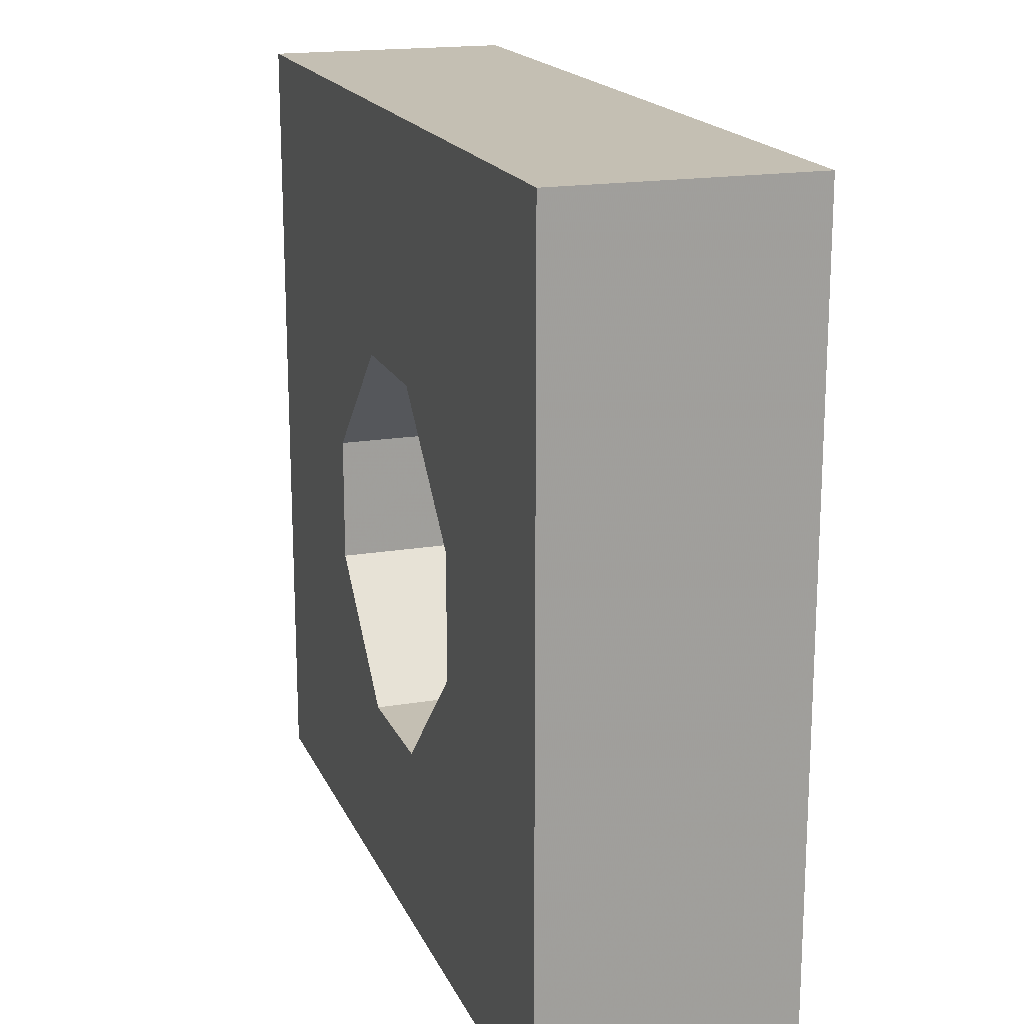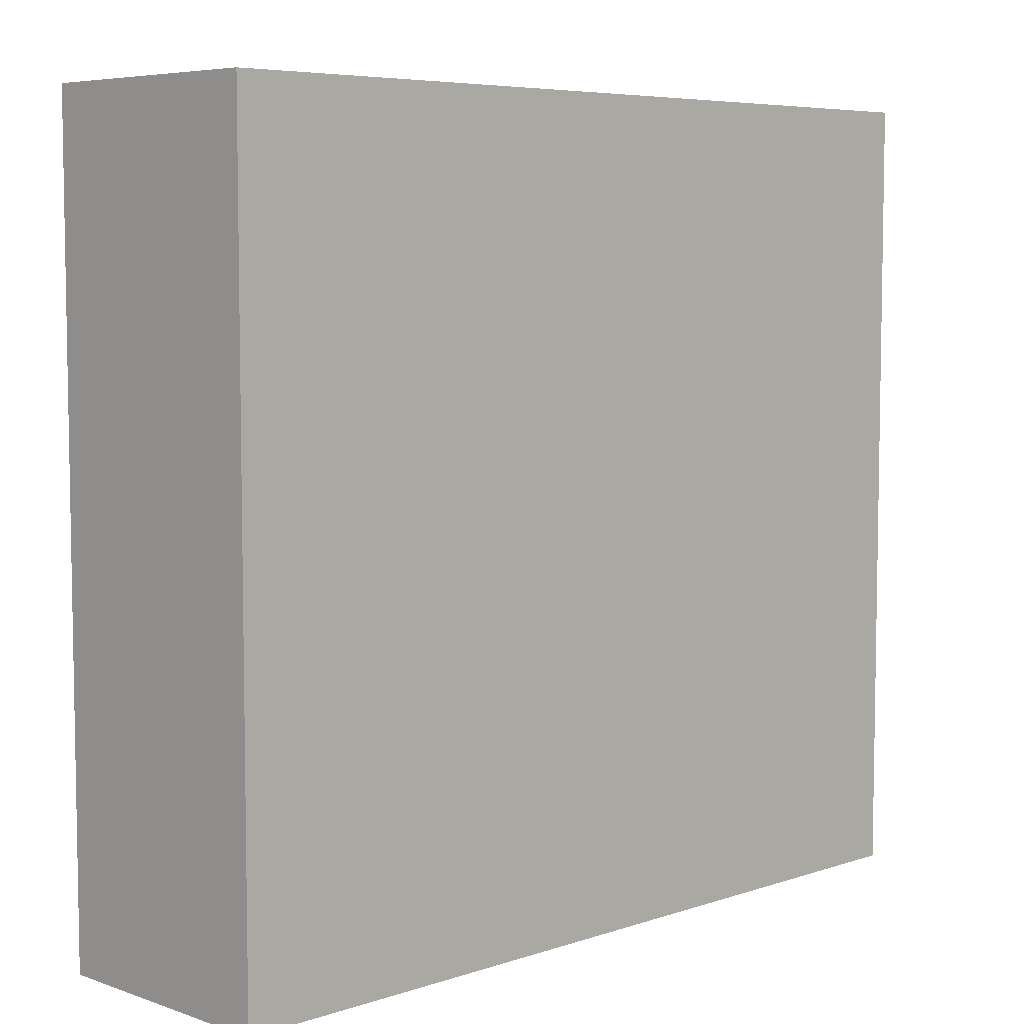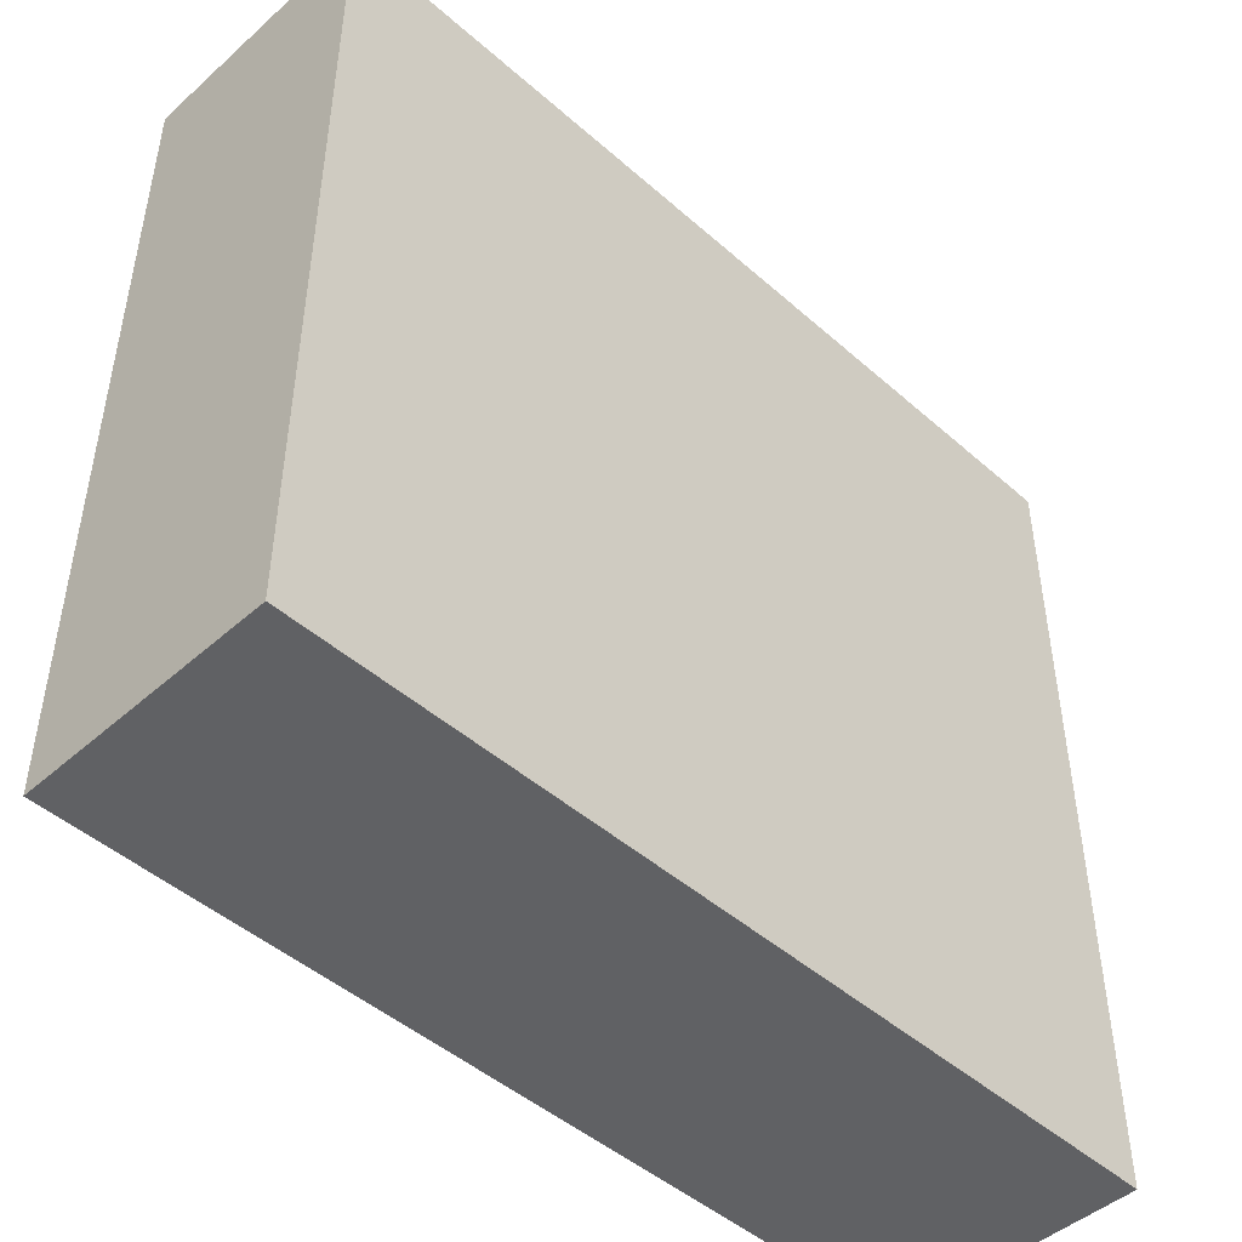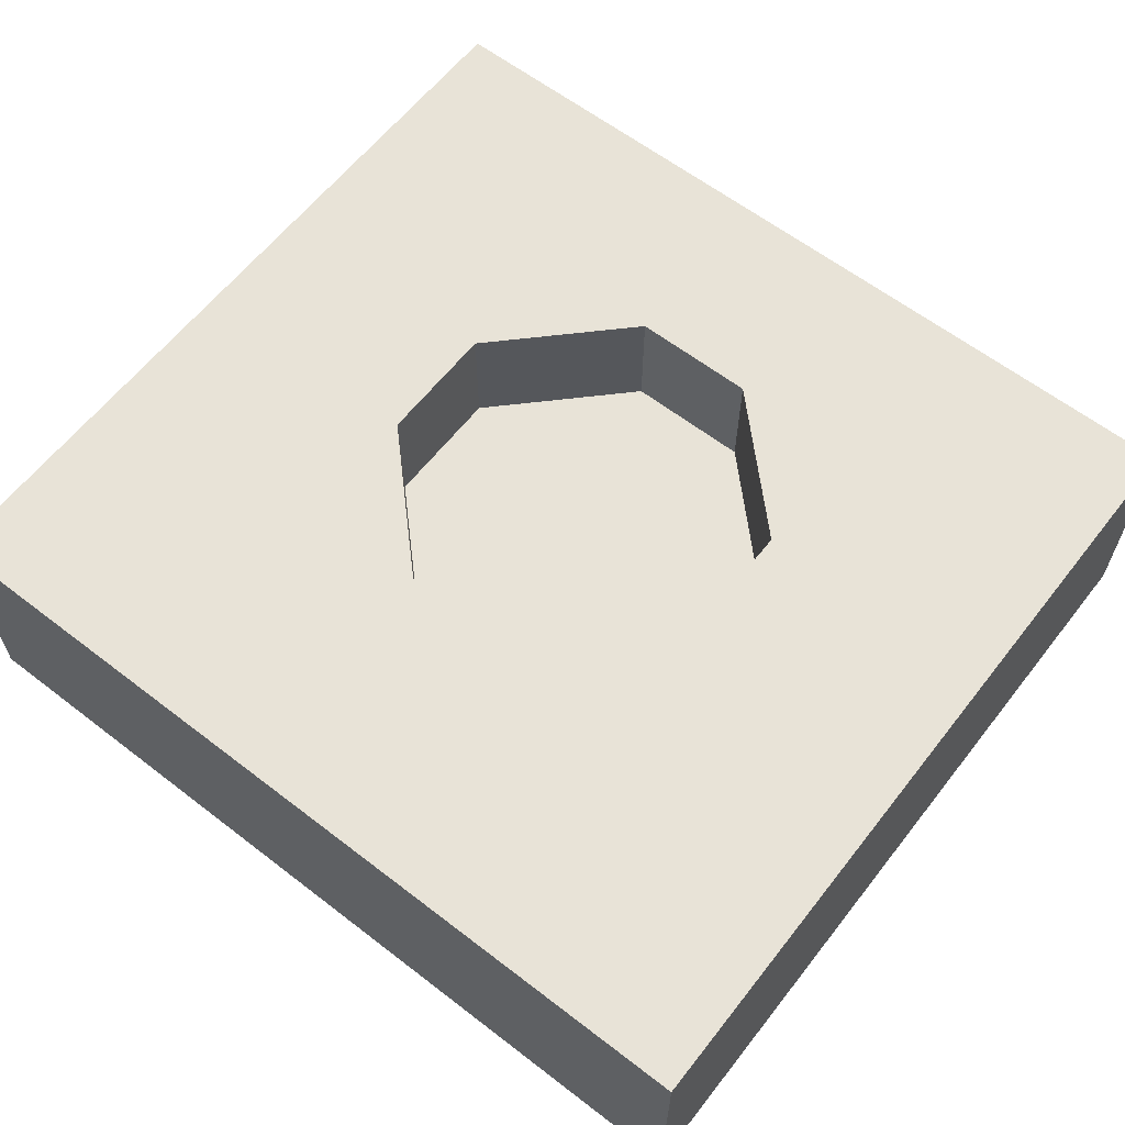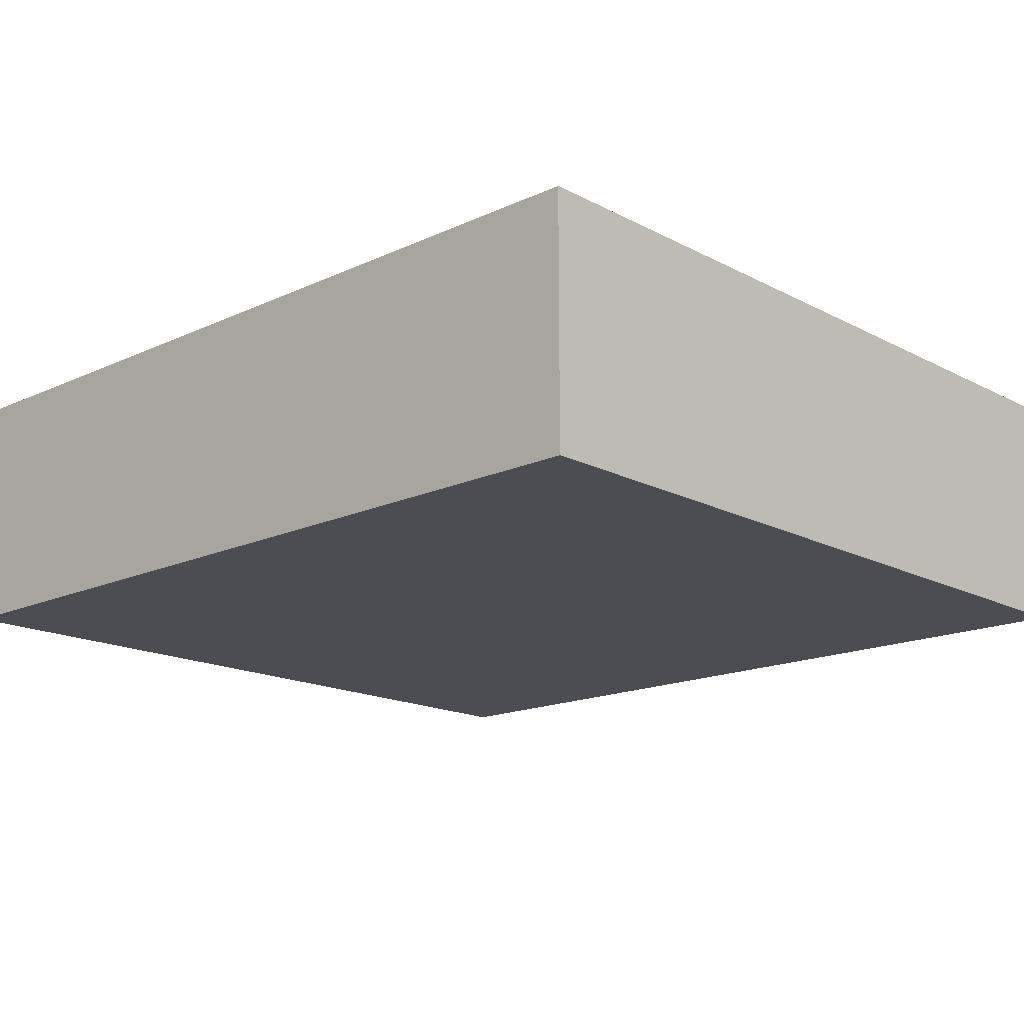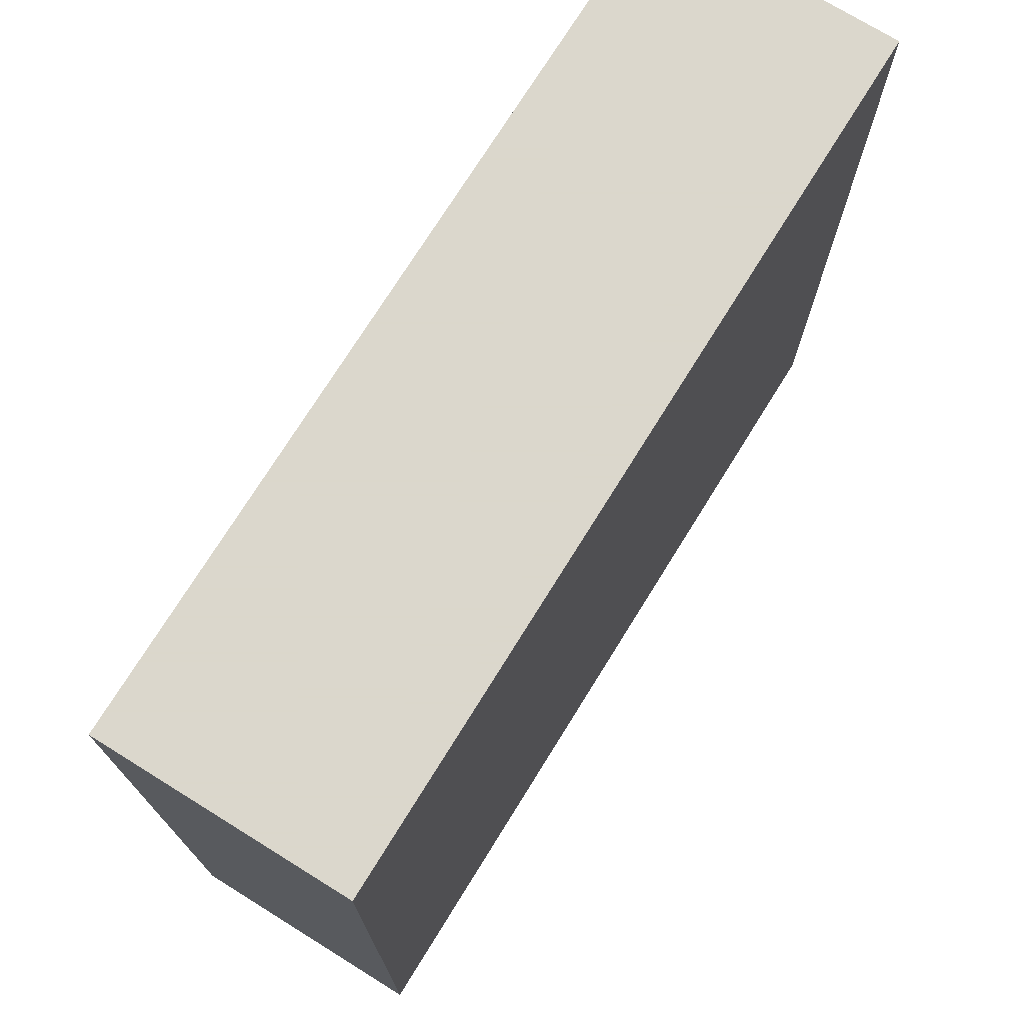
<metadata>
{"format":"obj","ext":"obj","renderer":"f3d","projection":"perspective","resolution":1024,"background":"white","views":[{"elev":17.9,"azim":-108.3,"up":"+Z"},{"elev":6.2,"azim":-44.6,"up":"+Z"},{"elev":-46.9,"azim":-44.9,"up":"+Z"},{"elev":61.8,"azim":38.0,"up":"+Y"},{"elev":-16.4,"azim":-136.8,"up":"+Y"},{"elev":73.4,"azim":-58.2,"up":"+Z"}]}
</metadata>
<code>
v -0.1406 0 0.09375
v 0.07812 0 0.09375
v 0.07812 0 -0.1094
v -0.1406 0 -0.1094
v -0.1406 0.0625 0.09375
v 0.07812 0.0625 0.09375
v 0.07812 0.0625 -0.1094
v -0.1406 0.0625 -0.1094
v -0.07812 0.0625 0
v -0.04688 0.0625 0.03125
v -0.01562 0.0625 0.03125
v 0.01562 0.0625 0
v 0.01562 0.0625 -0.03125
v -0.01562 0.0625 -0.0625
v -0.04688 0.0625 -0.0625
v -0.07812 0.0625 -0.03125
v -0.07812 0.03125 -0.03125
v -0.07812 0.03125 0
v -0.04688 0.03125 0.03125
v -0.01562 0.03125 0.03125
v 0.01562 0.03125 0
v 0.01562 0.03125 -0.03125
v -0.01562 0.03125 -0.0625
v -0.04688 0.03125 -0.0625
f 1 2 3
f 1 3 4
f 1 4 5
f 1 5 6
f 1 6 2
f 2 6 7
f 2 7 3
f 3 7 8
f 3 8 4
f 4 8 5
f 5 8 9
f 5 9 10
f 5 10 11
f 5 11 6
f 6 11 12
f 6 12 13
f 6 13 7
f 7 13 14
f 7 14 15
f 7 15 8
f 8 15 16
f 8 16 9
f 9 16 17
f 9 17 18
f 9 18 10
f 10 18 19
f 10 19 11
f 11 19 20
f 11 20 12
f 12 20 21
f 12 21 13
f 13 21 22
f 13 22 14
f 14 22 23
f 14 23 15
f 15 23 24
f 15 24 16
f 16 24 17
f 17 24 18
f 18 24 23
f 18 23 22
f 18 22 21
f 18 21 20
f 18 20 19

</code>
